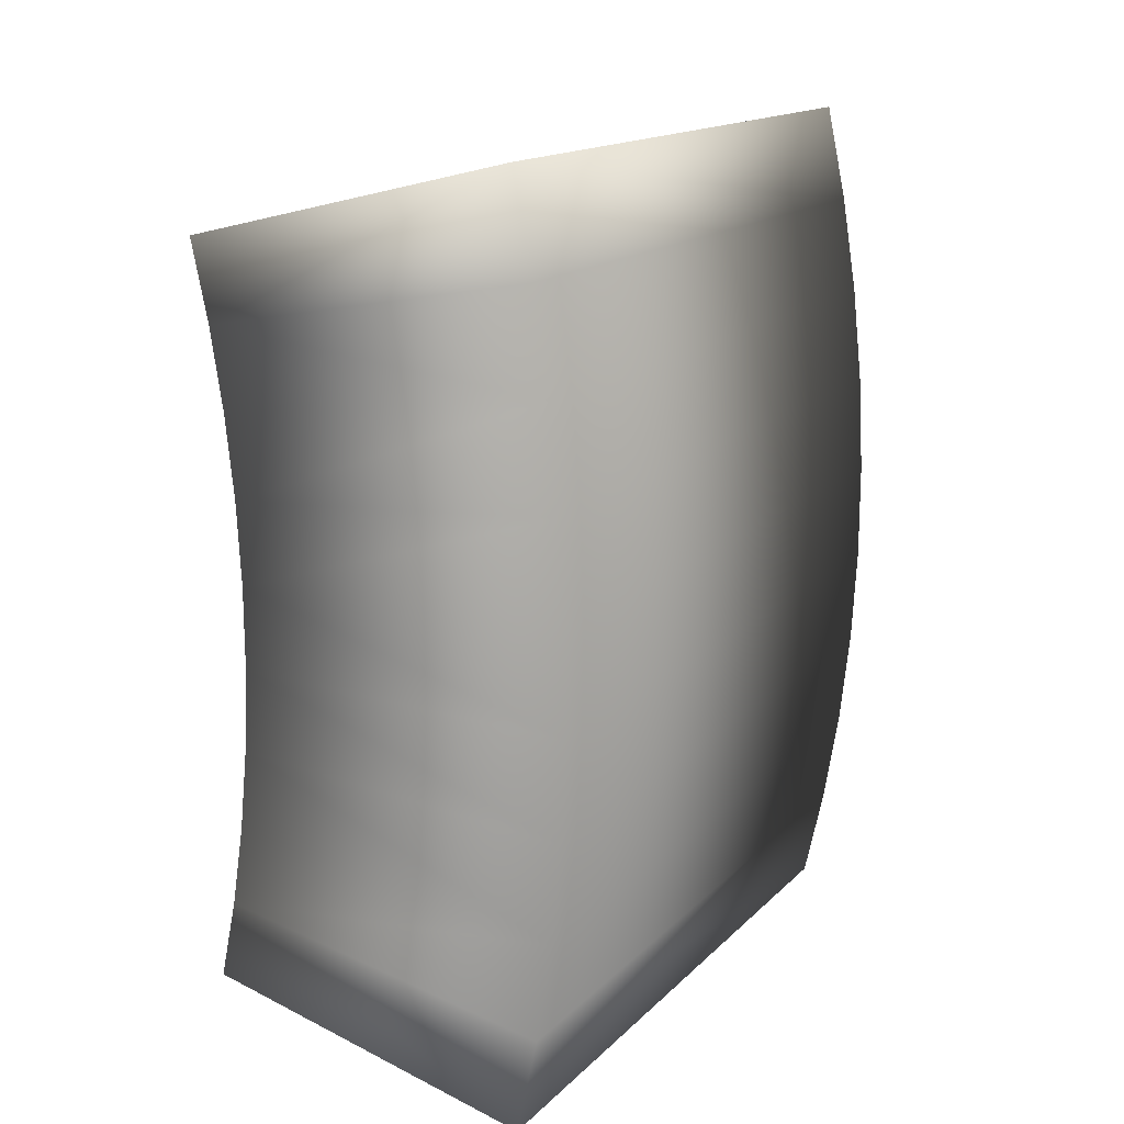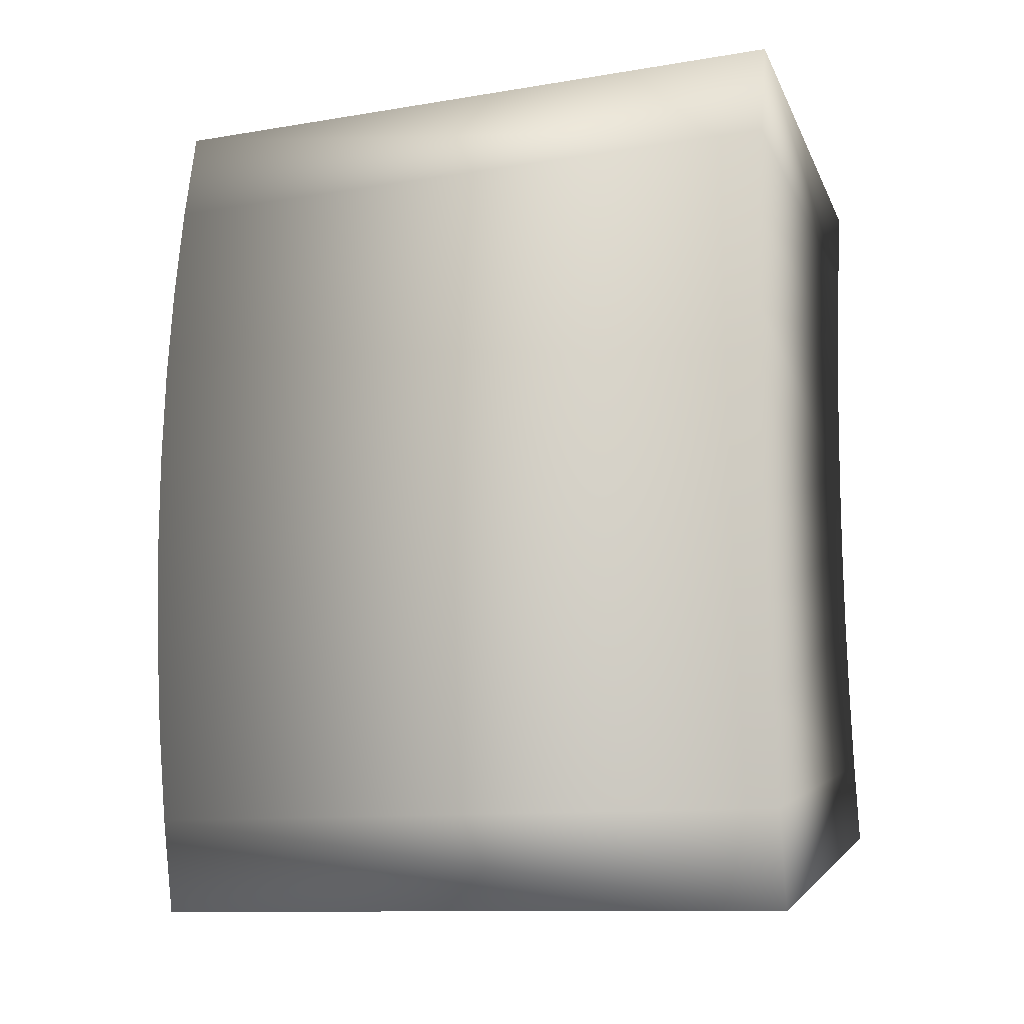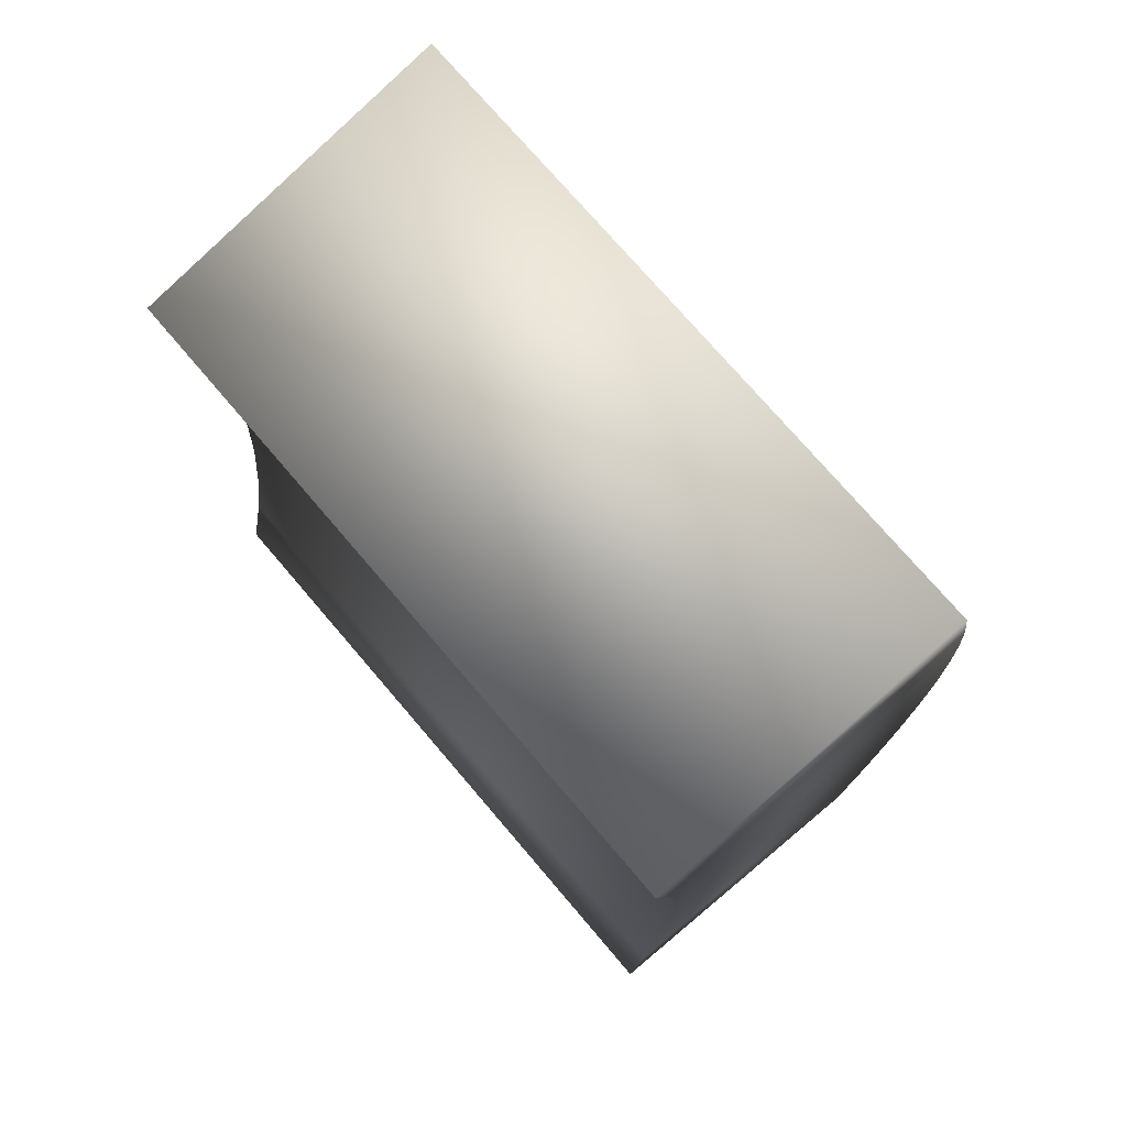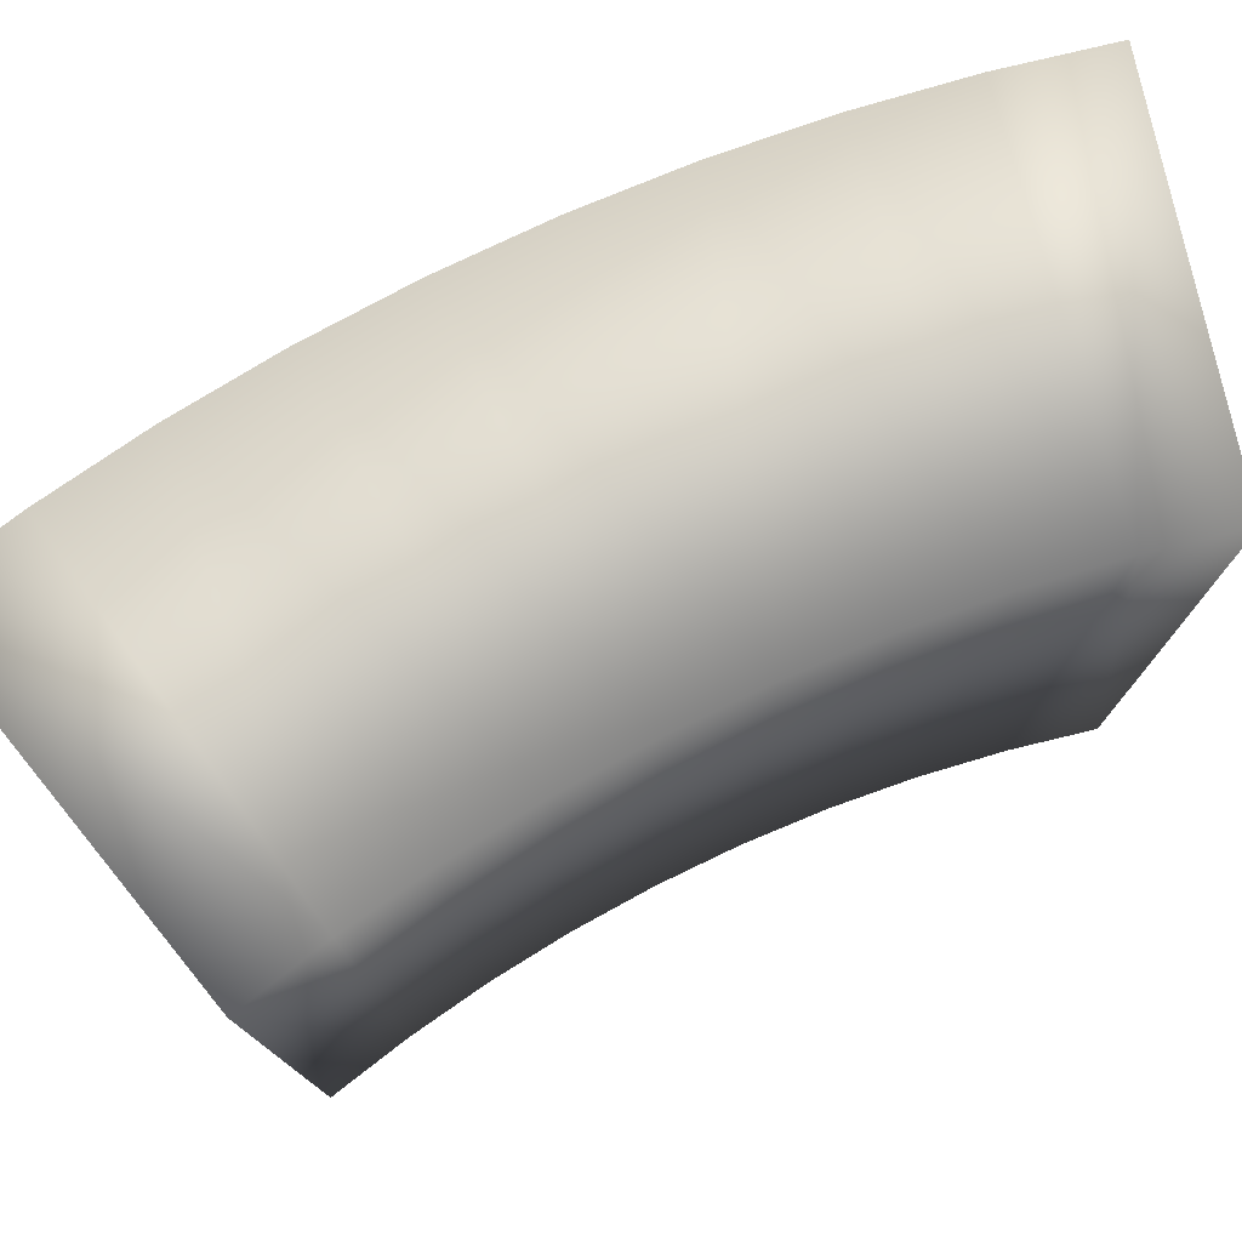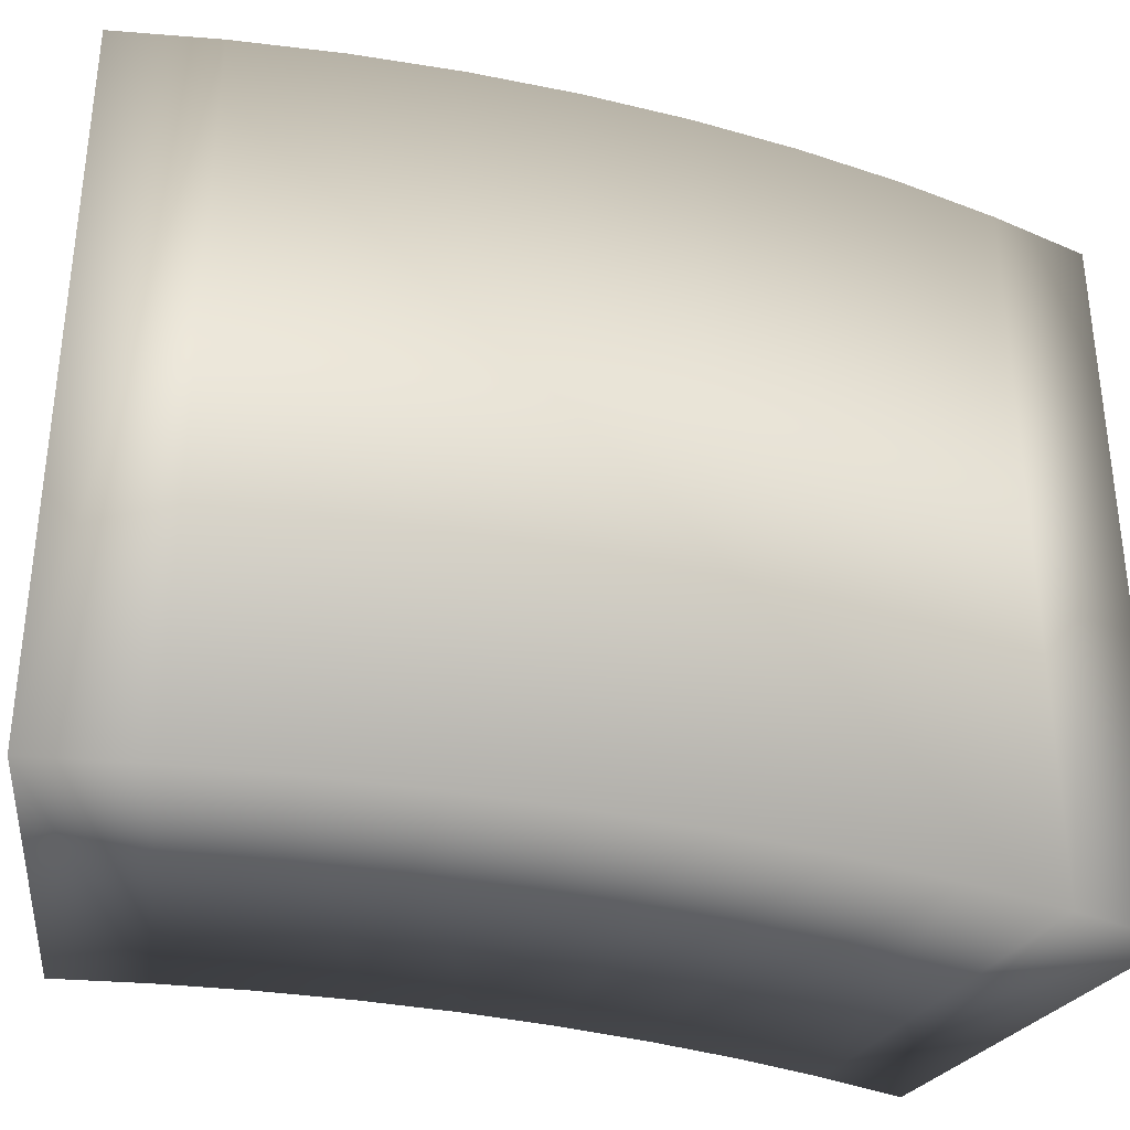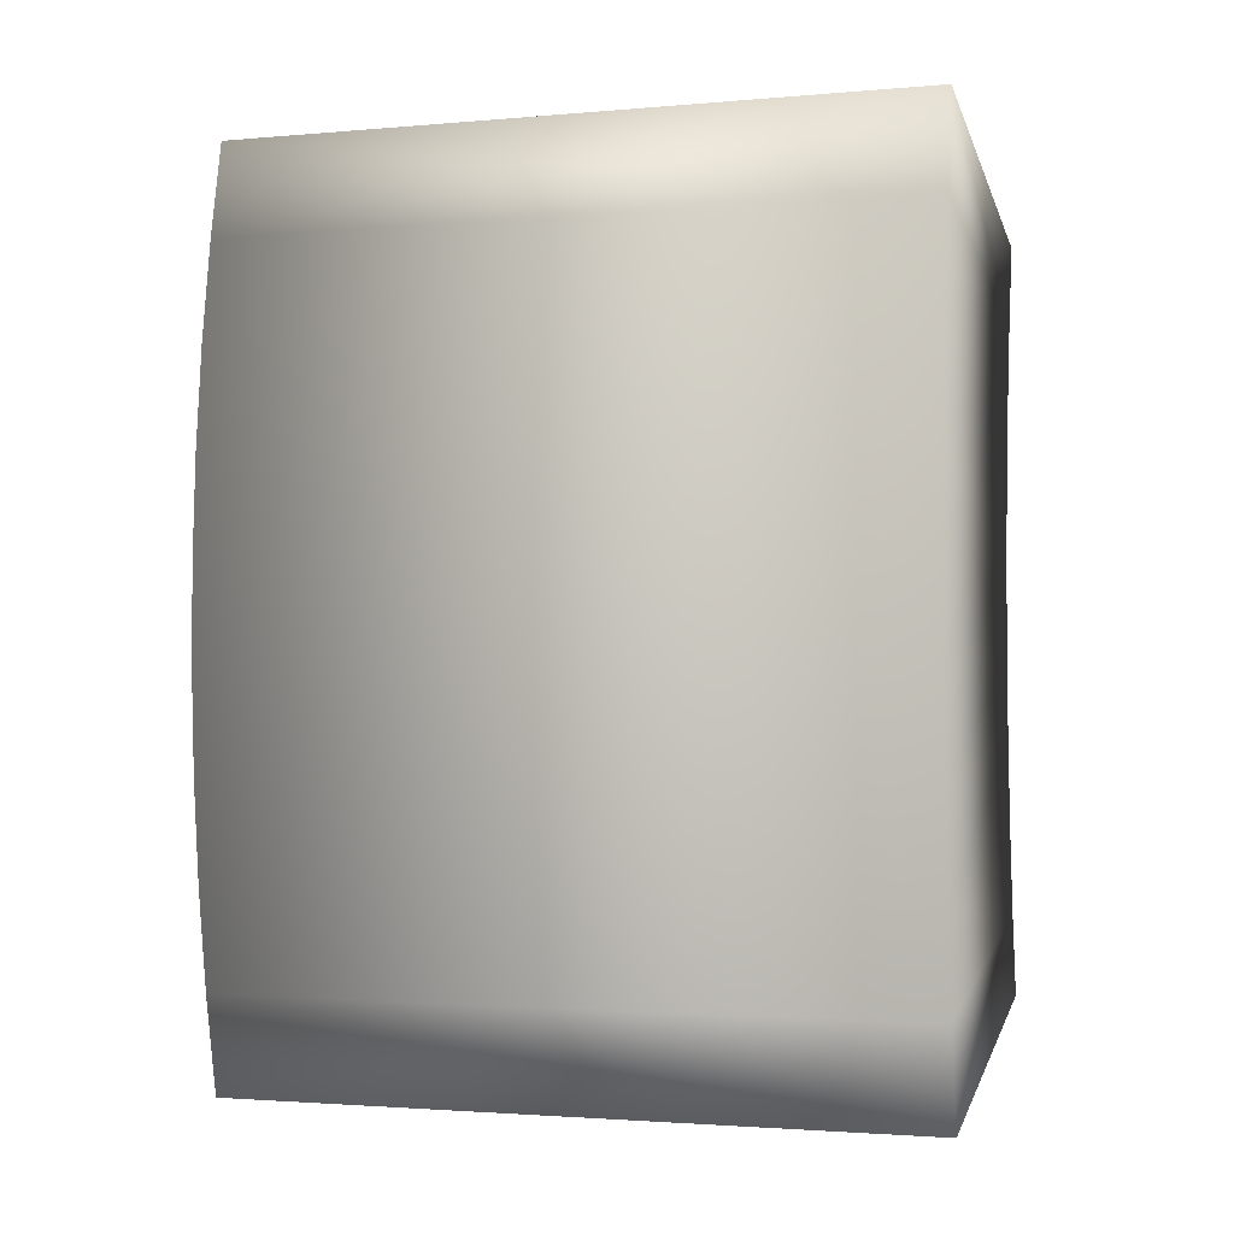
<metadata>
{"format":"obj","ext":"obj","renderer":"f3d","projection":"perspective","resolution":1024,"background":"white","views":[{"elev":15.8,"azim":28.7,"up":"+Z"},{"elev":-11.3,"azim":112.0,"up":"+Z"},{"elev":74.7,"azim":-40.5,"up":"+Z"},{"elev":77.0,"azim":-115.7,"up":"+Y"},{"elev":-34.4,"azim":71.7,"up":"+Y"},{"elev":-2.0,"azim":107.8,"up":"+Z"}]}
</metadata>
<code>
v 0.426 0 -1.295
v 0.4868 0 -1.011
v 0.5326 0 -0.7239
v 0.5632 0 -0.4351
v 0.5786 0 -0.1452
v 0.5786 0 0.1452
v 0.5632 0 0.4351
v 0.5326 0 0.7239
v 0.4868 0 1.011
v 0.426 0 1.295
v -0.546 0 1.059
v -0.4961 0 0.8269
v -0.4587 0 0.5923
v -0.4336 0 0.356
v -0.4211 0 0.1188
v -0.4211 0 -0.1188
v -0.4336 0 -0.356
v -0.4587 0 -0.5923
v -0.4961 0 -0.8269
v -0.546 0 -1.059
v -0.546 2 -1.059
v -0.4961 2 -0.8269
v -0.4587 2 -0.5923
v -0.4336 2 -0.356
v -0.4211 2 -0.1188
v -0.4211 2 0.1188
v -0.4336 2 0.356
v -0.4587 2 0.5923
v -0.4961 2 0.8269
v -0.546 2 1.059
v 0.426 2 1.295
v 0.4868 2 1.011
v 0.5326 2 0.7239
v 0.5632 2 0.4351
v 0.5786 2 0.1452
v 0.5786 2 -0.1452
v 0.5632 2 -0.4351
v 0.5326 2 -0.7239
v 0.4868 2 -1.011
v 0.426 2 -1.295
f 12 9 10
f 26 34 35
f 40 39 2
f 39 38 3
f 38 37 4
f 37 36 5
f 36 35 6
f 35 34 7
f 34 33 8
f 33 32 9
f 32 31 10
f 19 22 21
f 11 30 29
f 18 23 22
f 12 29 28
f 17 24 23
f 13 28 27
f 16 25 24
f 14 27 26
f 15 26 25
f 10 11 12
f 8 12 13
f 20 1 19
f 1 2 19
f 8 13 14
f 12 8 9
f 14 15 7
f 6 15 5
f 4 5 16
f 17 3 4
f 2 3 19
f 14 7 8
f 5 15 16
f 17 18 3
f 19 3 18
f 7 15 6
f 16 17 4
f 22 39 40
f 24 37 38
f 26 35 36
f 27 28 34
f 33 28 29
f 40 21 22
f 38 22 23
f 38 23 24
f 37 24 25
f 36 25 26
f 34 26 27
f 25 36 37
f 34 28 33
f 31 32 29
f 22 38 39
f 32 33 29
f 29 30 31
f 1 40 2
f 2 39 3
f 3 38 4
f 4 37 5
f 5 36 6
f 6 35 7
f 7 34 8
f 8 33 9
f 9 32 10
f 20 19 21
f 12 11 29
f 19 18 22
f 13 12 28
f 18 17 23
f 14 13 27
f 17 16 24
f 15 14 26
f 16 15 25
f 20 21 40
f 40 1 20
f 10 31 30
f 30 11 10

</code>
